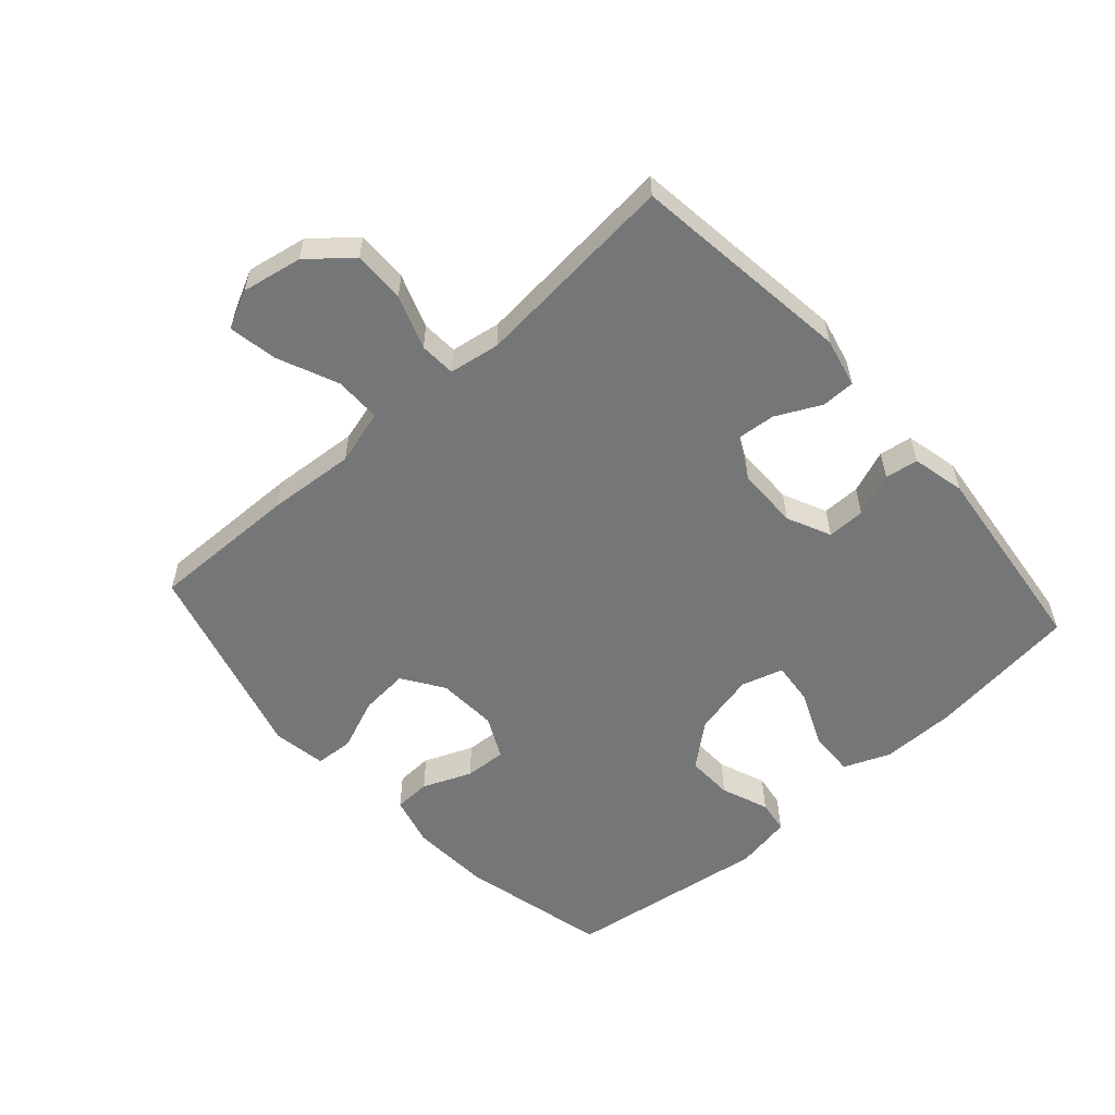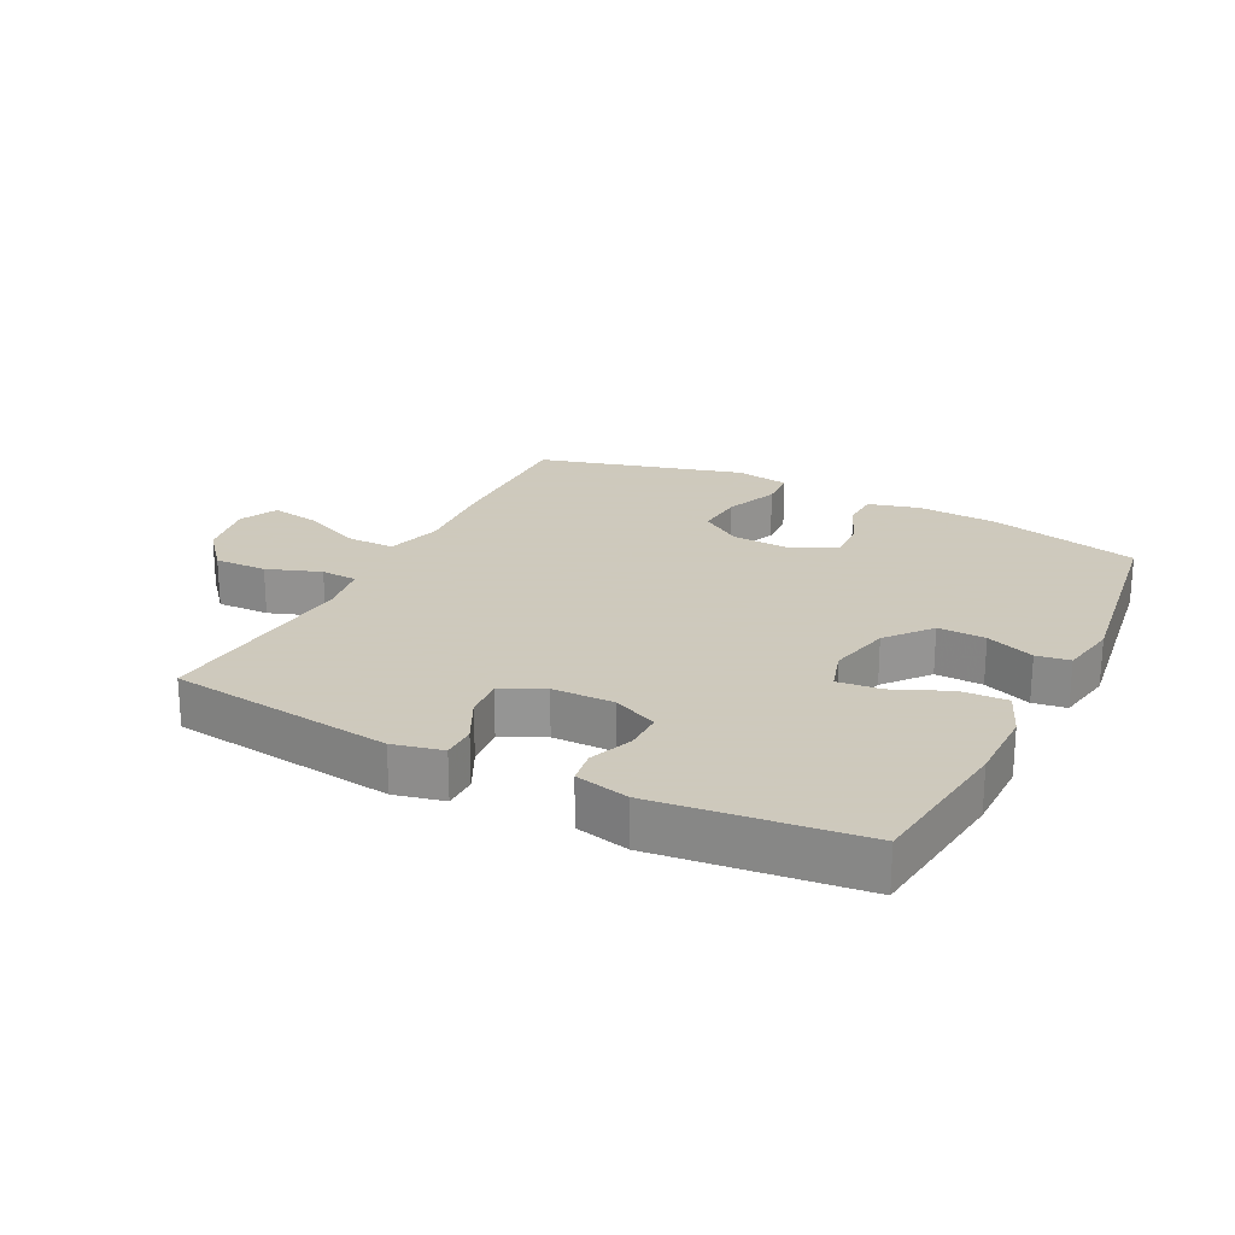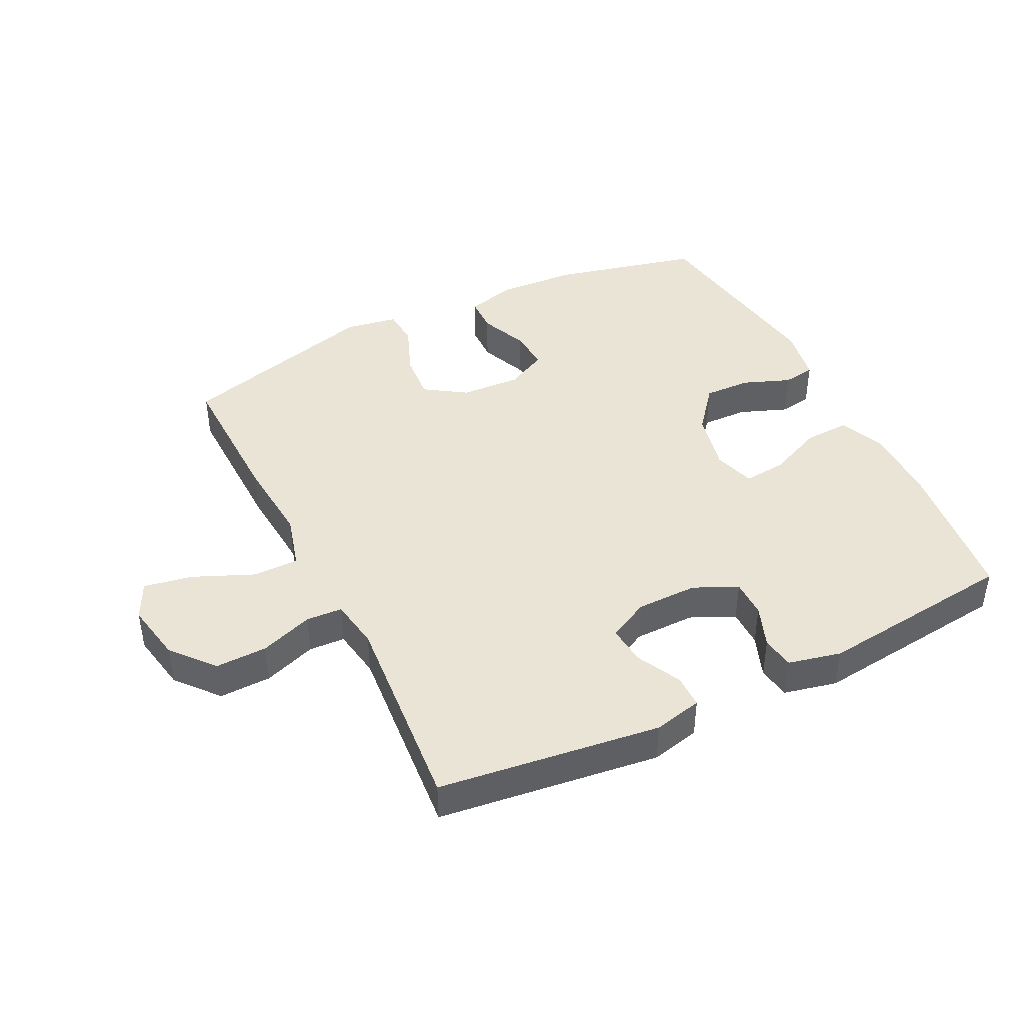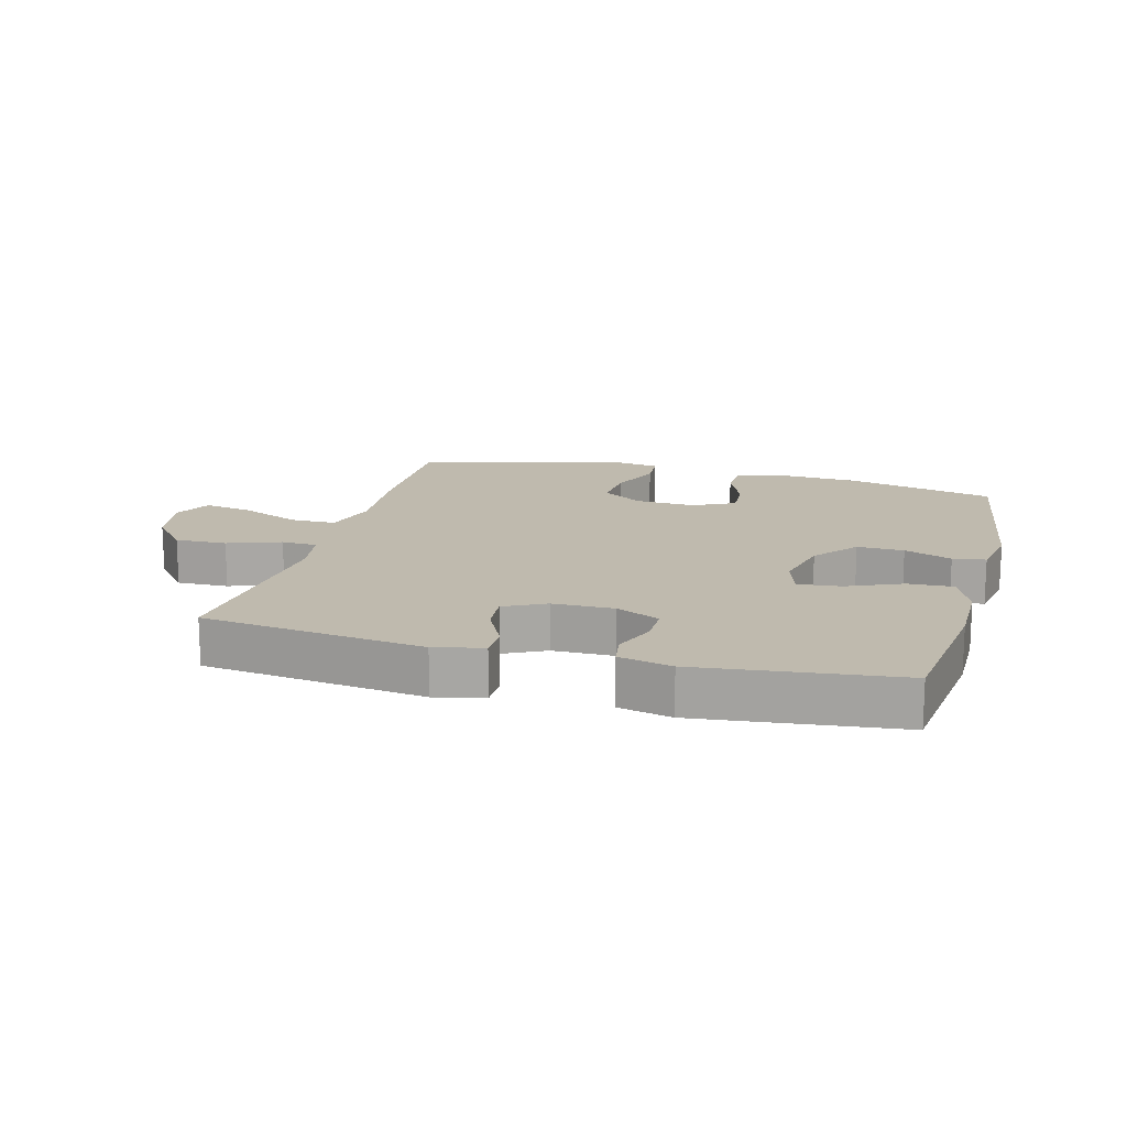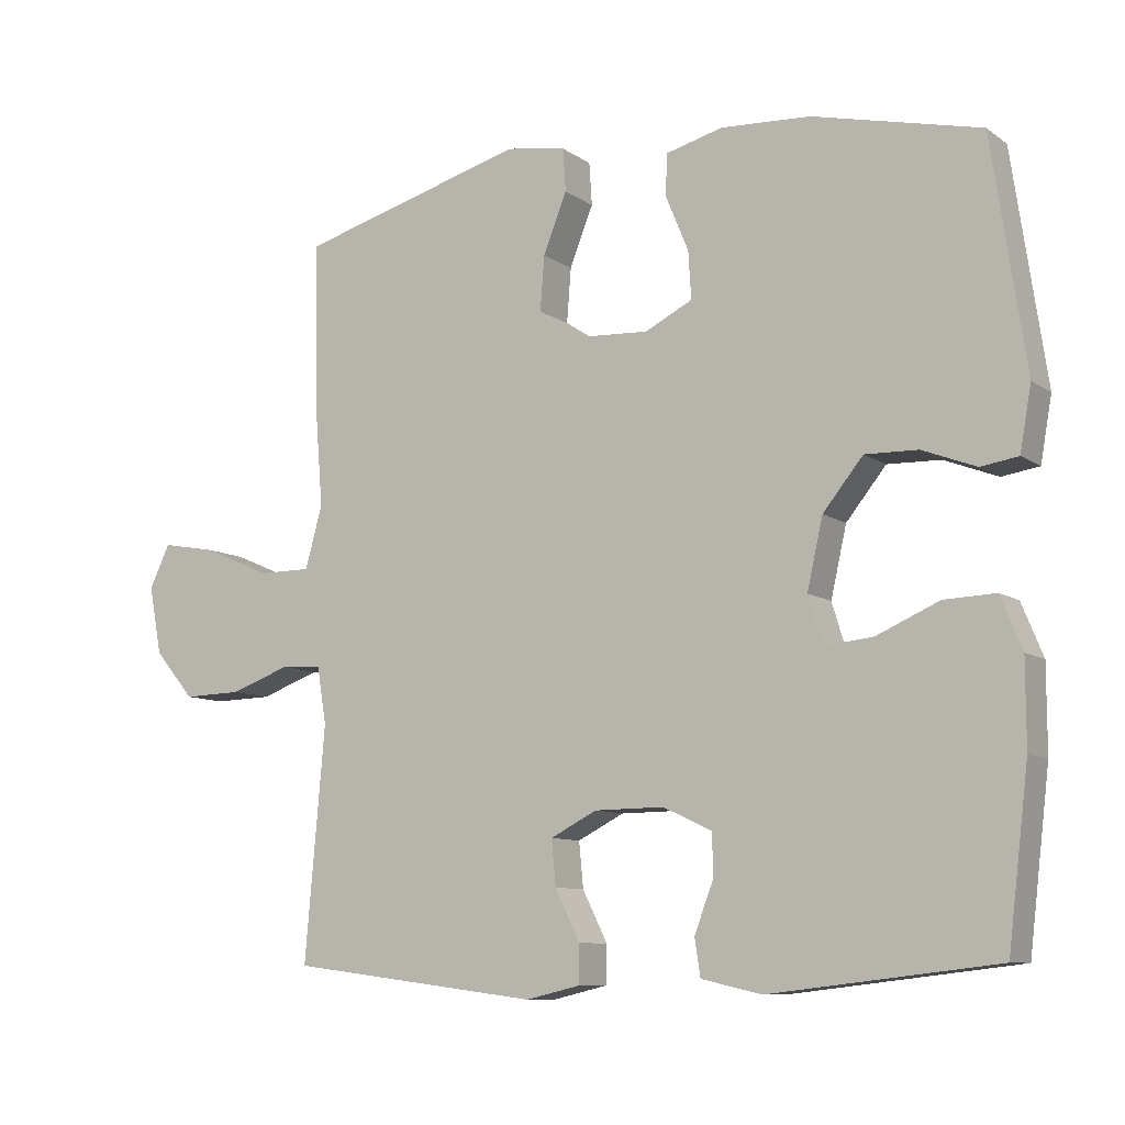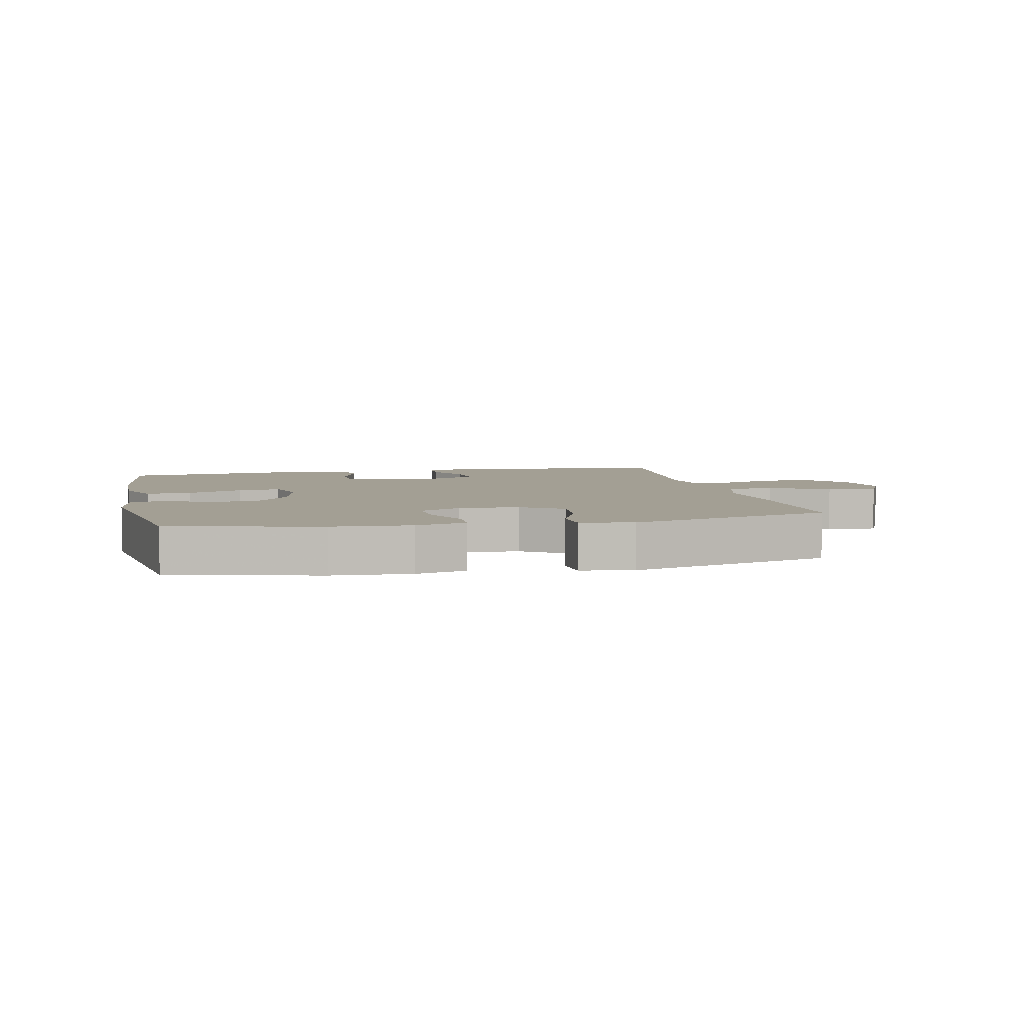
<metadata>
{"format":"obj","ext":"obj","renderer":"f3d","projection":"perspective","resolution":1024,"background":"white","views":[{"elev":-56.7,"azim":131.9,"up":"+Y"},{"elev":22.6,"azim":-153.0,"up":"+Y"},{"elev":42.7,"azim":153.6,"up":"+Y"},{"elev":15.6,"azim":-164.8,"up":"+Y"},{"elev":-9.3,"azim":-149.4,"up":"+Z"},{"elev":5.3,"azim":-12.2,"up":"+Y"}]}
</metadata>
<code>
v -0.5 0.07 -0.5
v -0.529 0.07 -0.261
v -0.529 0.07 -0.143
v -0.499 0.07 -0.07
v -0.427 0.07 -0.073
v -0.34 0.07 -0.111
v -0.272 0.07 -0.118
v -0.252 0.07 -0.052
v -0.274 0.07 0.045
v -0.33 0.07 0.114
v -0.404 0.07 0.112
v -0.479 0.07 0.083
v -0.531 0.07 0.091
v -0.547 0.07 0.18
v -0.5 0.07 0.5
v -0.266 0.07 0.556
v -0.141 0.07 0.563
v -0.061 0.07 0.542
v -0.059 0.07 0.484
v -0.091 0.07 0.407
v -0.095 0.07 0.341
v -0.029 0.07 0.308
v 0.066 0.07 0.313
v 0.131 0.07 0.356
v 0.125 0.07 0.432
v 0.092 0.07 0.515
v 0.096 0.07 0.575
v 0.18 0.07 0.589
v 0.5 0.07 0.5
v 0.495 0.07 0.265
v 0.484 0.07 0.128
v 0.508 0.07 0.041
v 0.581 0.07 0.041
v 0.676 0.07 0.082
v 0.753 0.07 0.096
v 0.782 0.07 0.036
v 0.764 0.07 -0.059
v 0.708 0.07 -0.125
v 0.626 0.07 -0.123
v 0.542 0.07 -0.093
v 0.485 0.07 -0.096
v 0.472 0.07 -0.176
v 0.5 0.07 -0.5
v 0.149 0.07 -0.544
v 0.072 0.07 -0.526
v 0.072 0.07 -0.473
v 0.107 0.07 -0.403
v 0.113 0.07 -0.34
v 0.048 0.07 -0.307
v -0.049 0.07 -0.306
v -0.118 0.07 -0.338
v -0.118 0.07 -0.398
v -0.092 0.07 -0.466
v -0.1 0.07 -0.518
v -0.184 0.07 -0.537
v -0.5 0 -0.5
v -0.529 0 -0.261
v -0.529 0 -0.143
v -0.499 0 -0.07
v -0.427 0 -0.073
v -0.34 0 -0.111
v -0.272 0 -0.118
v -0.252 0 -0.052
v -0.274 0 0.045
v -0.33 0 0.114
v -0.404 0 0.112
v -0.479 0 0.083
v -0.531 0 0.091
v -0.547 0 0.18
v -0.5 0 0.5
v -0.266 0 0.556
v -0.141 0 0.563
v -0.061 0 0.542
v -0.059 0 0.484
v -0.091 0 0.407
v -0.095 0 0.341
v -0.029 0 0.308
v 0.066 0 0.313
v 0.131 0 0.356
v 0.125 0 0.432
v 0.092 0 0.515
v 0.096 0 0.575
v 0.18 0 0.589
v 0.5 0 0.5
v 0.495 0 0.265
v 0.484 0 0.128
v 0.508 0 0.041
v 0.581 0 0.041
v 0.676 0 0.082
v 0.753 0 0.096
v 0.782 0 0.036
v 0.764 0 -0.059
v 0.708 0 -0.125
v 0.626 0 -0.123
v 0.542 0 -0.093
v 0.485 0 -0.096
v 0.472 0 -0.176
v 0.5 0 -0.5
v 0.149 0 -0.544
v 0.072 0 -0.526
v 0.072 0 -0.473
v 0.107 0 -0.403
v 0.113 0 -0.34
v 0.048 0 -0.307
v -0.049 0 -0.306
v -0.118 0 -0.338
v -0.118 0 -0.398
v -0.092 0 -0.466
v -0.1 0 -0.518
v -0.184 0 -0.537
f 52 53 54 55
f 51 52 55 1
f 50 51 1 2
f 49 50 2 3
f 44 45 46 47
f 42 43 44 47
f 41 42 47 48
f 37 38 39 40
f 37 40 41
f 36 37 41
f 33 34 35 36
f 32 33 36 41
f 31 32 41 48
f 25 26 27 28
f 24 25 28 29
f 23 24 29 30
f 17 18 19 20
f 17 20 21
f 16 17 21
f 15 16 21
f 14 15 21 22
f 11 12 13 14
f 10 11 14 22
f 3 4 5 6
f 49 3 6 7
f 48 49 7 8
f 31 48 8 9
f 22 23 30 31
f 9 10 22 31
f 110 109 108 107
f 56 110 107 106
f 57 56 106 105
f 58 57 105 104
f 102 101 100 99
f 102 99 98 97
f 103 102 97 96
f 95 94 93 92
f 96 95 92
f 96 92 91
f 91 90 89 88
f 96 91 88 87
f 103 96 87 86
f 83 82 81 80
f 84 83 80 79
f 85 84 79 78
f 75 74 73 72
f 76 75 72
f 76 72 71
f 76 71 70
f 77 76 70 69
f 69 68 67 66
f 77 69 66 65
f 61 60 59 58
f 62 61 58 104
f 63 62 104 103
f 64 63 103 86
f 86 85 78 77
f 86 77 65 64
f 1 56 57 2
f 2 57 58 3
f 3 58 59 4
f 4 59 60 5
f 5 60 61 6
f 6 61 62 7
f 7 62 63 8
f 8 63 64 9
f 9 64 65 10
f 10 65 66 11
f 11 66 67 12
f 12 67 68 13
f 13 68 69 14
f 14 69 70 15
f 15 70 71 16
f 16 71 72 17
f 17 72 73 18
f 18 73 74 19
f 19 74 75 20
f 20 75 76 21
f 21 76 77 22
f 22 77 78 23
f 23 78 79 24
f 24 79 80 25
f 25 80 81 26
f 26 81 82 27
f 27 82 83 28
f 28 83 84 29
f 29 84 85 30
f 30 85 86 31
f 31 86 87 32
f 32 87 88 33
f 33 88 89 34
f 34 89 90 35
f 35 90 91 36
f 36 91 92 37
f 37 92 93 38
f 38 93 94 39
f 39 94 95 40
f 40 95 96 41
f 41 96 97 42
f 42 97 98 43
f 43 98 99 44
f 44 99 100 45
f 45 100 101 46
f 46 101 102 47
f 47 102 103 48
f 48 103 104 49
f 49 104 105 50
f 50 105 106 51
f 51 106 107 52
f 52 107 108 53
f 53 108 109 54
f 54 109 110 55
f 55 110 56 1

</code>
